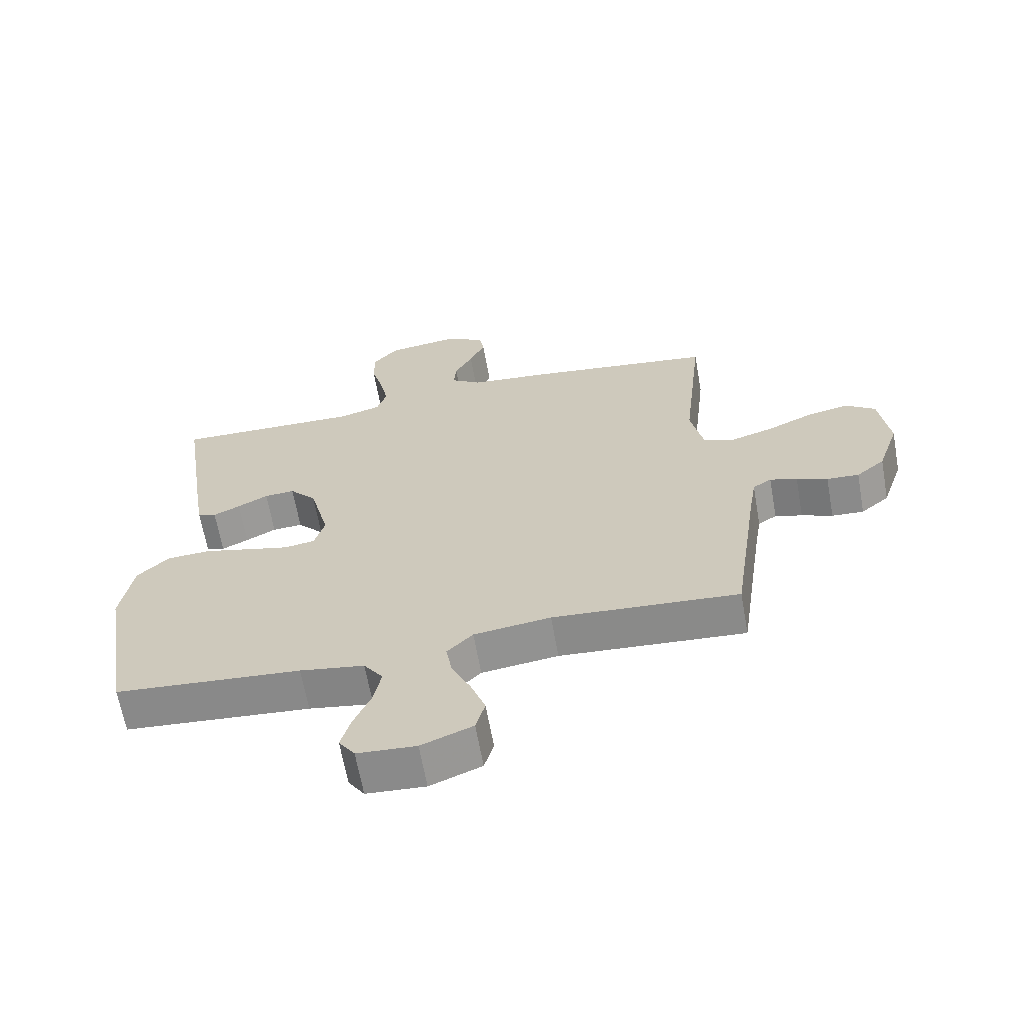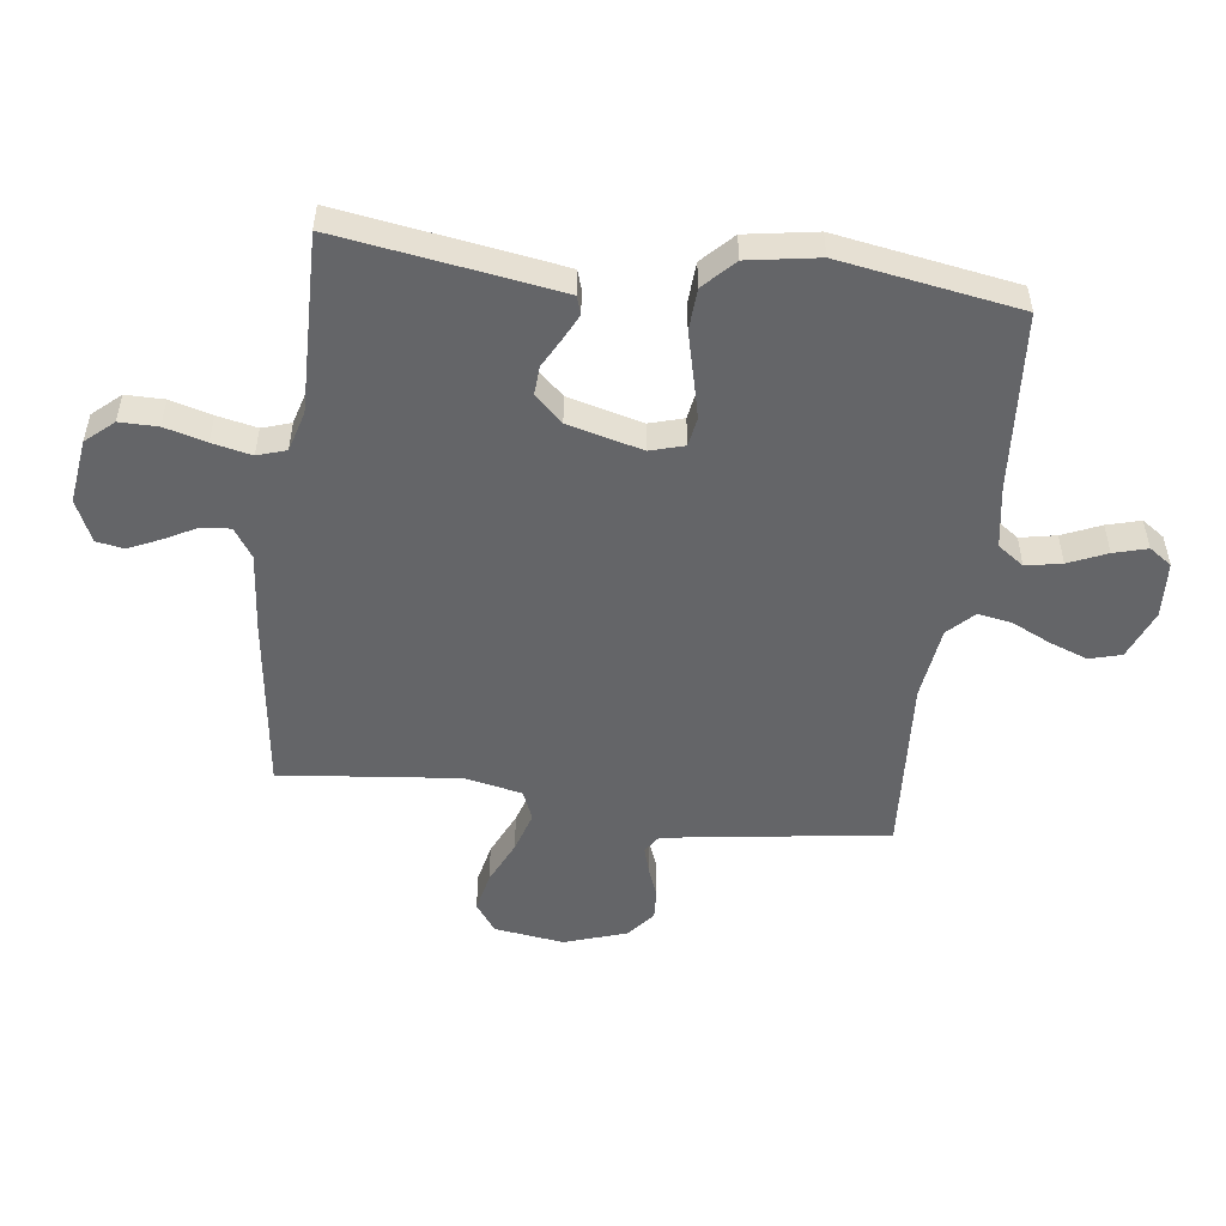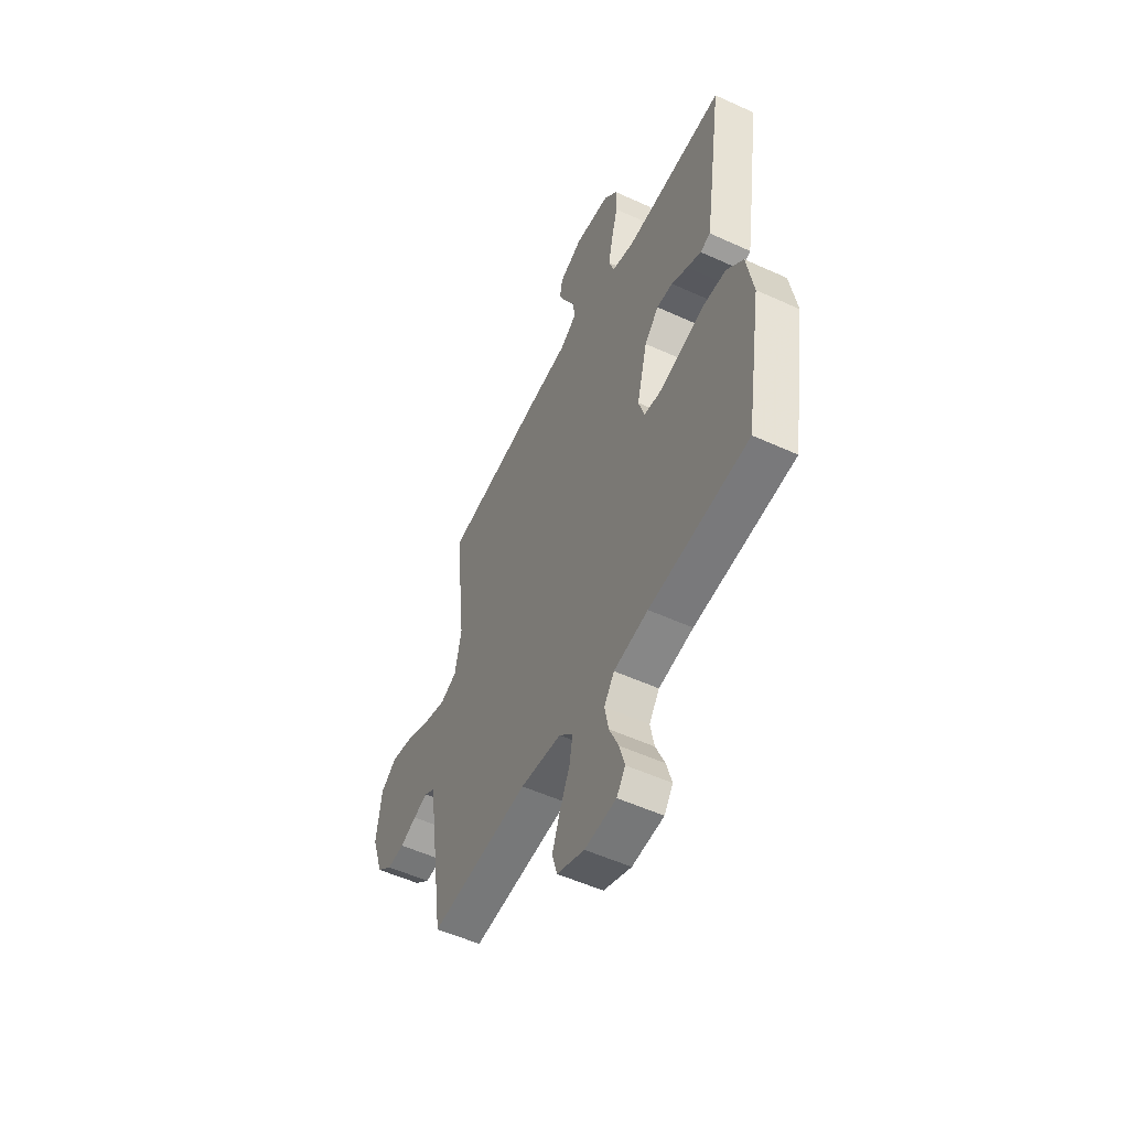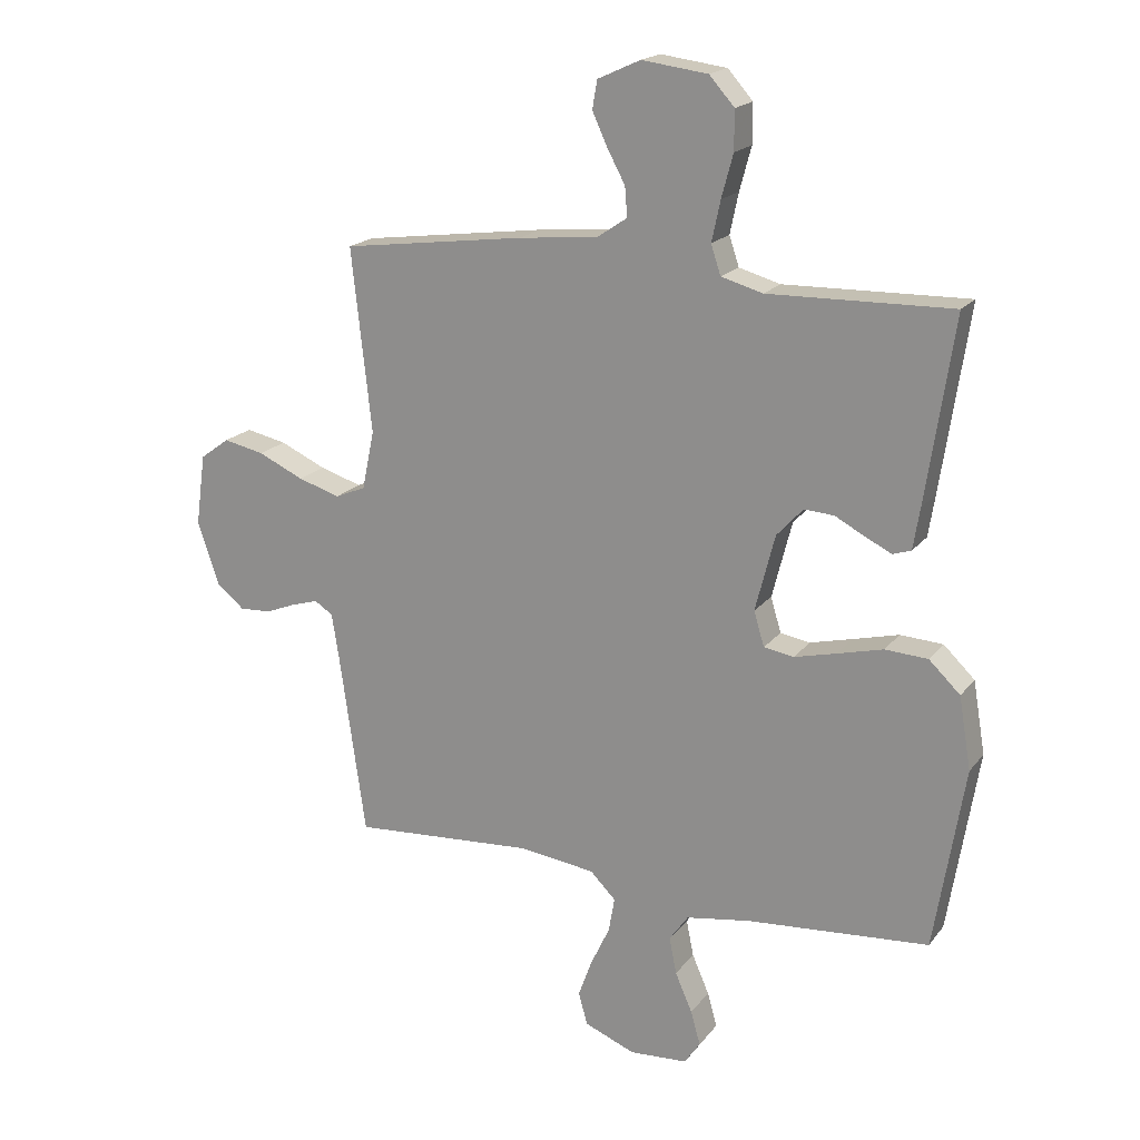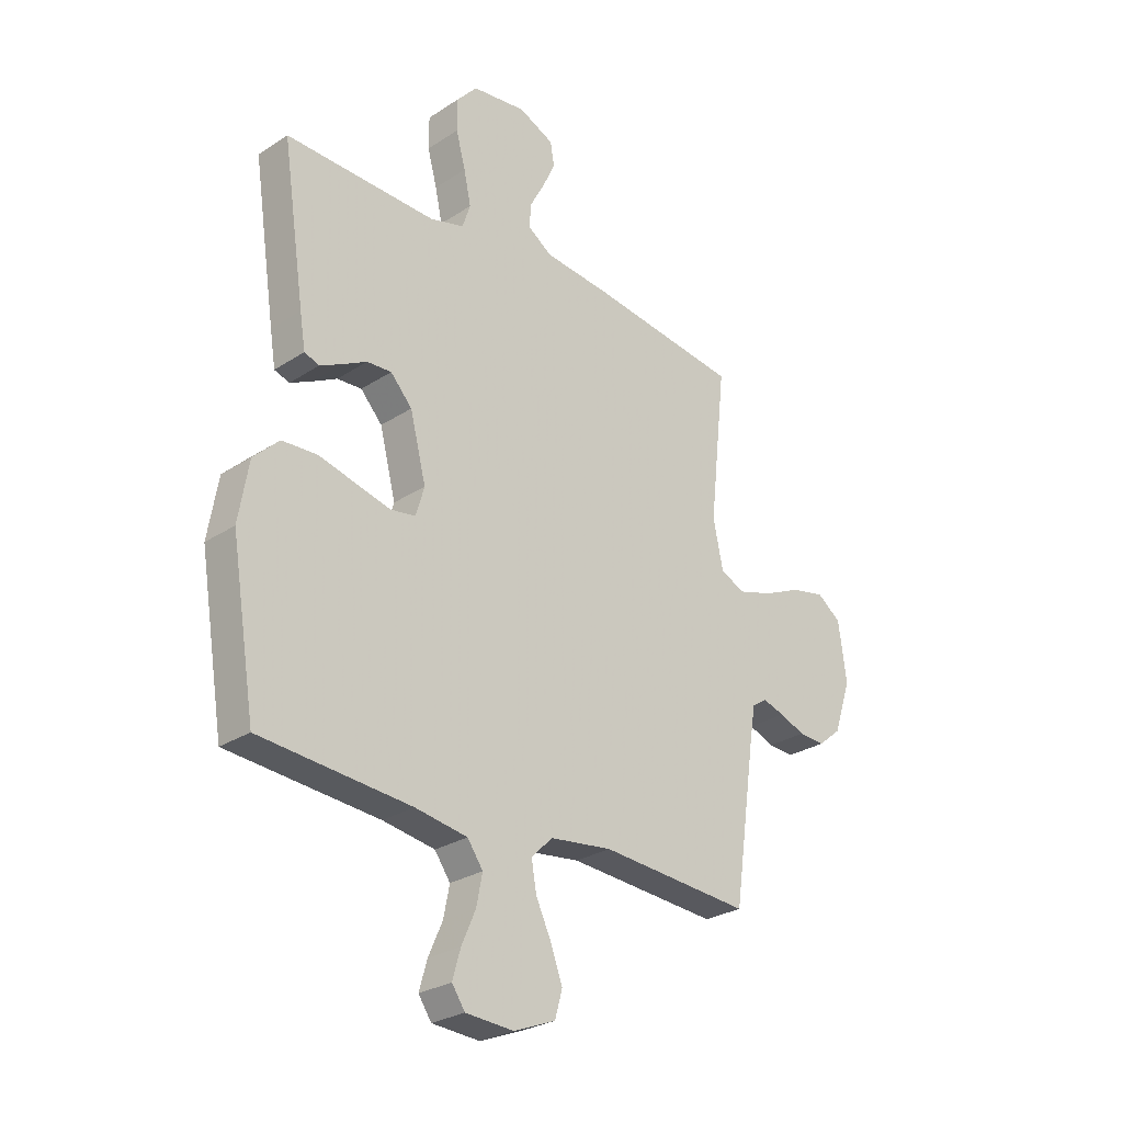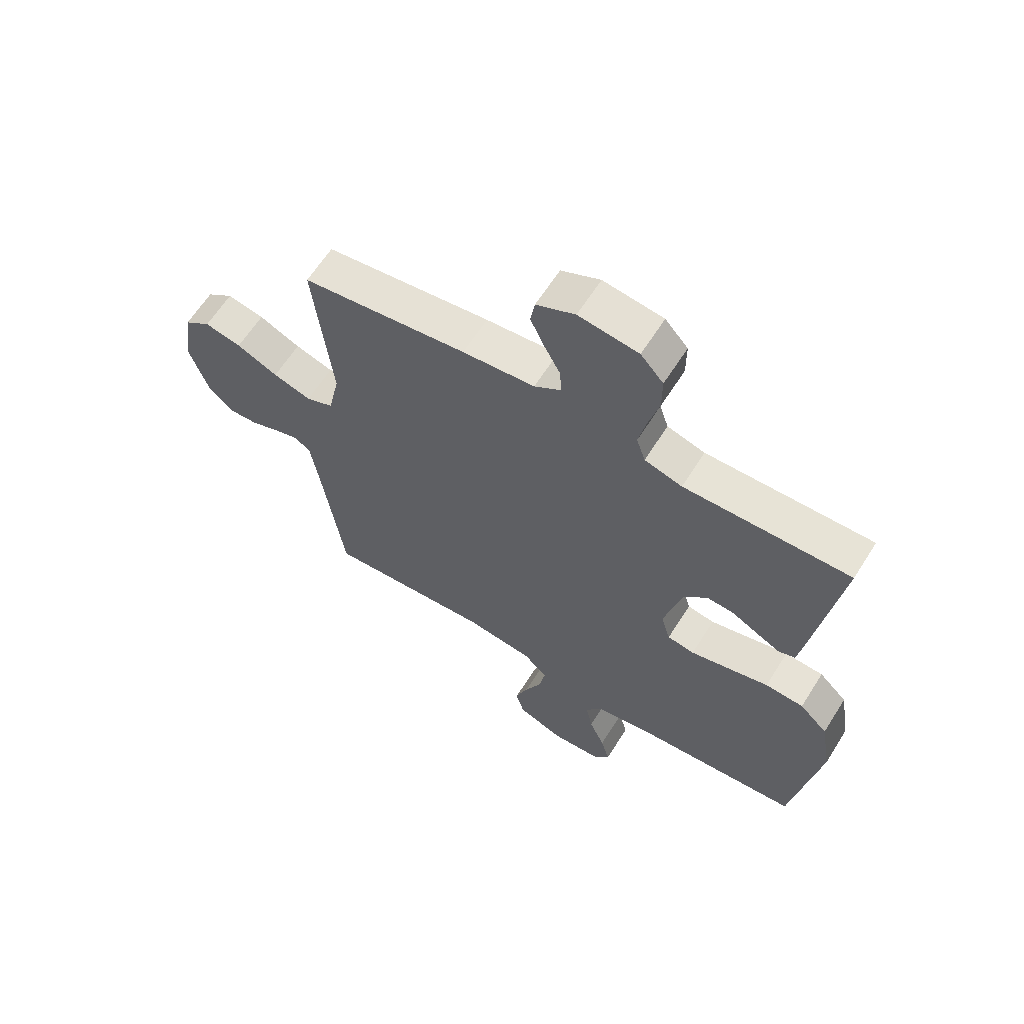
<metadata>
{"format":"obj","ext":"obj","renderer":"f3d","projection":"perspective","resolution":1024,"background":"white","views":[{"elev":-64.6,"azim":-169.9,"up":"+Z"},{"elev":-51.6,"azim":82.5,"up":"+Y"},{"elev":-53.6,"azim":64.0,"up":"+Z"},{"elev":18.8,"azim":25.9,"up":"+Z"},{"elev":-27.4,"azim":135.0,"up":"+Z"},{"elev":62.8,"azim":32.2,"up":"+Z"}]}
</metadata>
<code>
v -0.5 0.07 0.5
v -0.2 0.07 0.54
v -0.069 0.07 0.553
v -0.02 0.07 0.586
v -0.024 0.07 0.634
v -0.053 0.07 0.688
v -0.078 0.07 0.742
v -0.07 0.07 0.788
v 0 0.07 0.82
v 0.108 0.07 0.806
v 0.149 0.07 0.76
v 0.149 0.07 0.696
v 0.13 0.07 0.626
v 0.116 0.07 0.56
v 0.132 0.07 0.512
v 0.2 0.07 0.493
v 0.5 0.07 0.5
v 0.455 0.07 0.2
v 0.444 0.07 0.132
v 0.414 0.07 0.122
v 0.371 0.07 0.143
v 0.322 0.07 0.169
v 0.273 0.07 0.172
v 0.23 0.07 0.125
v 0.198 0.07 0
v 0.215 0.07 -0.057
v 0.264 0.07 -0.065
v 0.333 0.07 -0.048
v 0.408 0.07 -0.029
v 0.478 0.07 -0.033
v 0.529 0.07 -0.082
v 0.549 0.07 -0.2
v 0.5 0.07 -0.5
v 0.2 0.07 -0.524
v 0.096 0.07 -0.541
v 0.065 0.07 -0.585
v 0.077 0.07 -0.645
v 0.105 0.07 -0.709
v 0.121 0.07 -0.765
v 0.095 0.07 -0.803
v 0 0.07 -0.809
v -0.083 0.07 -0.776
v -0.098 0.07 -0.723
v -0.075 0.07 -0.66
v -0.044 0.07 -0.594
v -0.034 0.07 -0.537
v -0.076 0.07 -0.495
v -0.2 0.07 -0.479
v -0.5 0.07 -0.5
v -0.543 0.07 -0.2
v -0.555 0.07 -0.125
v -0.585 0.07 -0.106
v -0.629 0.07 -0.119
v -0.679 0.07 -0.139
v -0.731 0.07 -0.142
v -0.777 0.07 -0.104
v -0.812 0.07 0
v -0.796 0.07 0.117
v -0.748 0.07 0.152
v -0.681 0.07 0.138
v -0.606 0.07 0.104
v -0.537 0.07 0.083
v -0.487 0.07 0.104
v -0.467 0.07 0.2
v -0.5 0 0.5
v -0.2 0 0.54
v -0.069 0 0.553
v -0.02 0 0.586
v -0.024 0 0.634
v -0.053 0 0.688
v -0.078 0 0.742
v -0.07 0 0.788
v 0 0 0.82
v 0.108 0 0.806
v 0.149 0 0.76
v 0.149 0 0.696
v 0.13 0 0.626
v 0.116 0 0.56
v 0.132 0 0.512
v 0.2 0 0.493
v 0.5 0 0.5
v 0.455 0 0.2
v 0.444 0 0.132
v 0.414 0 0.122
v 0.371 0 0.143
v 0.322 0 0.169
v 0.273 0 0.172
v 0.23 0 0.125
v 0.198 0 0
v 0.215 0 -0.057
v 0.264 0 -0.065
v 0.333 0 -0.048
v 0.408 0 -0.029
v 0.478 0 -0.033
v 0.529 0 -0.082
v 0.549 0 -0.2
v 0.5 0 -0.5
v 0.2 0 -0.524
v 0.096 0 -0.541
v 0.065 0 -0.585
v 0.077 0 -0.645
v 0.105 0 -0.709
v 0.121 0 -0.765
v 0.095 0 -0.803
v 0 0 -0.809
v -0.083 0 -0.776
v -0.098 0 -0.723
v -0.075 0 -0.66
v -0.044 0 -0.594
v -0.034 0 -0.537
v -0.076 0 -0.495
v -0.2 0 -0.479
v -0.5 0 -0.5
v -0.543 0 -0.2
v -0.555 0 -0.125
v -0.585 0 -0.106
v -0.629 0 -0.119
v -0.679 0 -0.139
v -0.731 0 -0.142
v -0.777 0 -0.104
v -0.812 0 0
v -0.796 0 0.117
v -0.748 0 0.152
v -0.681 0 0.138
v -0.606 0 0.104
v -0.537 0 0.083
v -0.487 0 0.104
v -0.467 0 0.2
f 59 60 61
f 58 59 61
f 57 58 61
f 56 57 61
f 55 56 61
f 54 55 61
f 53 54 61
f 52 53 61 62
f 51 52 62 63
f 48 49 50
f 50 51 63
f 48 50 63
f 47 48 63
f 43 44 45
f 42 43 45
f 41 42 45
f 40 41 45
f 39 40 45
f 38 39 45
f 37 38 45
f 36 37 45 46
f 47 63 64
f 46 47 64
f 36 46 64
f 35 36 64
f 32 33 34
f 31 32 34
f 30 31 34
f 29 30 34
f 28 29 34
f 20 21 22
f 19 20 22
f 18 19 22
f 17 18 22
f 16 17 22
f 15 16 22 23
f 11 12 13
f 10 11 13
f 9 10 13
f 8 9 13
f 7 8 13
f 6 7 13
f 5 6 13
f 4 5 13 14
f 3 4 14 15
f 15 23 24
f 3 15 24
f 2 3 24
f 1 2 24
f 27 28 34 35
f 26 27 35
f 35 64 1
f 26 35 1
f 25 26 1
f 1 24 25
f 125 124 123
f 125 123 122
f 125 122 121
f 125 121 120
f 125 120 119
f 125 119 118
f 125 118 117
f 126 125 117 116
f 127 126 116 115
f 114 113 112
f 127 115 114
f 127 114 112
f 127 112 111
f 109 108 107
f 109 107 106
f 109 106 105
f 109 105 104
f 109 104 103
f 109 103 102
f 109 102 101
f 110 109 101 100
f 128 127 111
f 128 111 110
f 128 110 100
f 128 100 99
f 98 97 96
f 98 96 95
f 98 95 94
f 98 94 93
f 98 93 92
f 86 85 84
f 86 84 83
f 86 83 82
f 86 82 81
f 86 81 80
f 87 86 80 79
f 77 76 75
f 77 75 74
f 77 74 73
f 77 73 72
f 77 72 71
f 77 71 70
f 77 70 69
f 78 77 69 68
f 79 78 68 67
f 88 87 79
f 88 79 67
f 88 67 66
f 88 66 65
f 99 98 92 91
f 99 91 90
f 65 128 99
f 65 99 90
f 65 90 89
f 89 88 65
f 1 65 66 2
f 2 66 67 3
f 3 67 68 4
f 4 68 69 5
f 5 69 70 6
f 6 70 71 7
f 7 71 72 8
f 8 72 73 9
f 9 73 74 10
f 10 74 75 11
f 11 75 76 12
f 12 76 77 13
f 13 77 78 14
f 14 78 79 15
f 15 79 80 16
f 16 80 81 17
f 17 81 82 18
f 18 82 83 19
f 19 83 84 20
f 20 84 85 21
f 21 85 86 22
f 22 86 87 23
f 23 87 88 24
f 24 88 89 25
f 25 89 90 26
f 26 90 91 27
f 27 91 92 28
f 28 92 93 29
f 29 93 94 30
f 30 94 95 31
f 31 95 96 32
f 32 96 97 33
f 33 97 98 34
f 34 98 99 35
f 35 99 100 36
f 36 100 101 37
f 37 101 102 38
f 38 102 103 39
f 39 103 104 40
f 40 104 105 41
f 41 105 106 42
f 42 106 107 43
f 43 107 108 44
f 44 108 109 45
f 45 109 110 46
f 46 110 111 47
f 47 111 112 48
f 48 112 113 49
f 49 113 114 50
f 50 114 115 51
f 51 115 116 52
f 52 116 117 53
f 53 117 118 54
f 54 118 119 55
f 55 119 120 56
f 56 120 121 57
f 57 121 122 58
f 58 122 123 59
f 59 123 124 60
f 60 124 125 61
f 61 125 126 62
f 62 126 127 63
f 63 127 128 64
f 64 128 65 1

</code>
